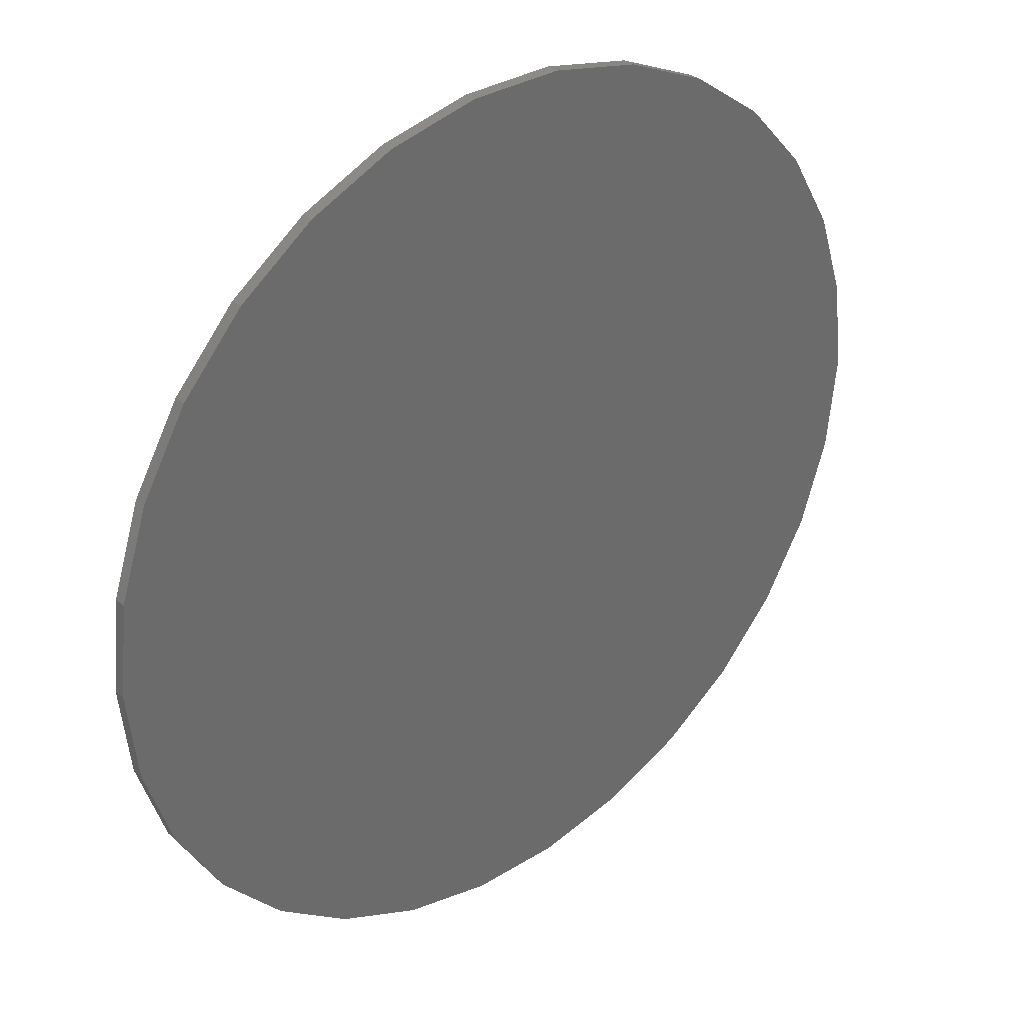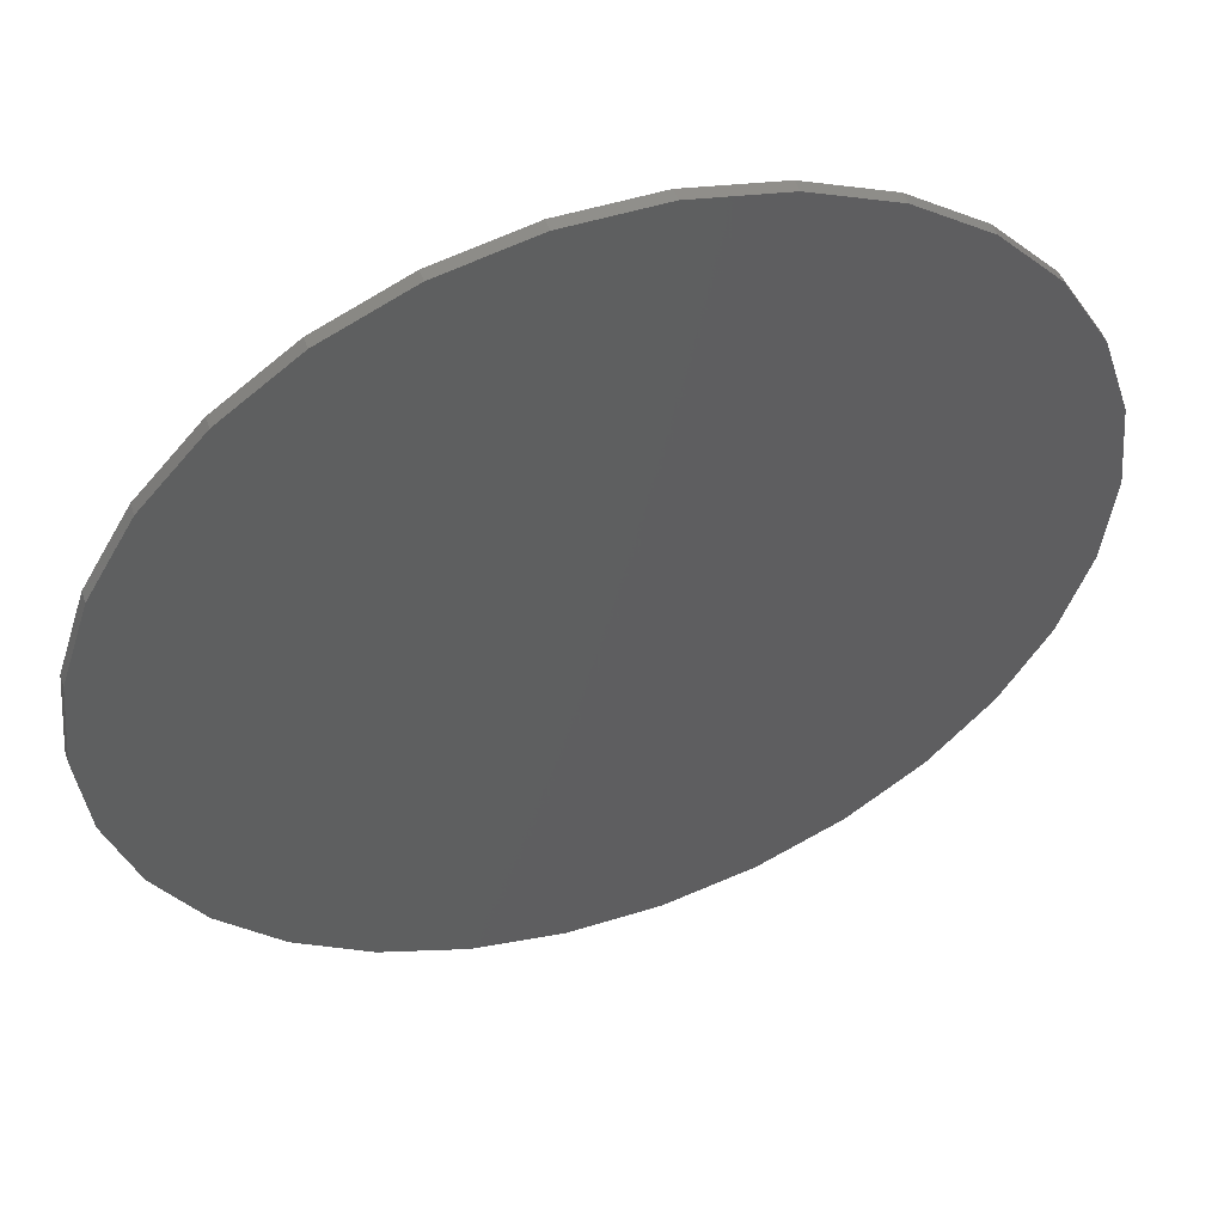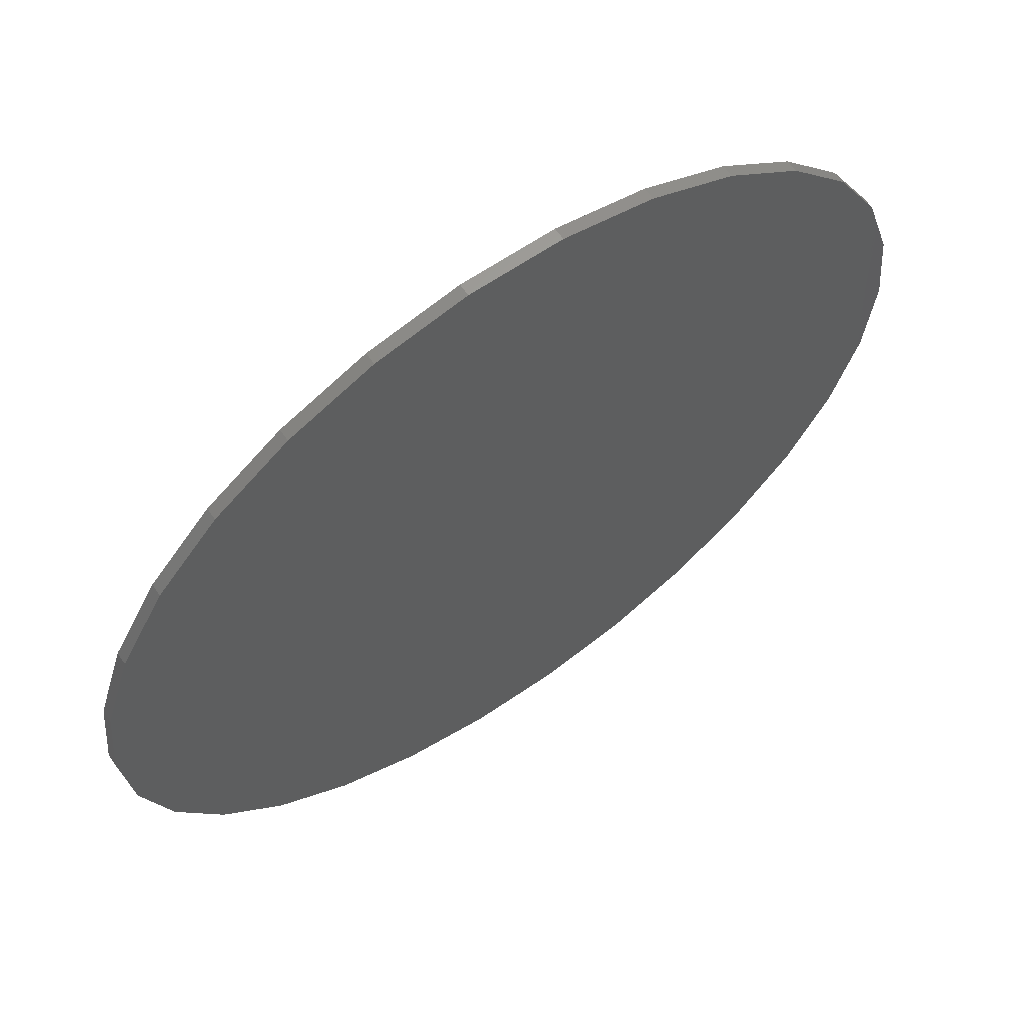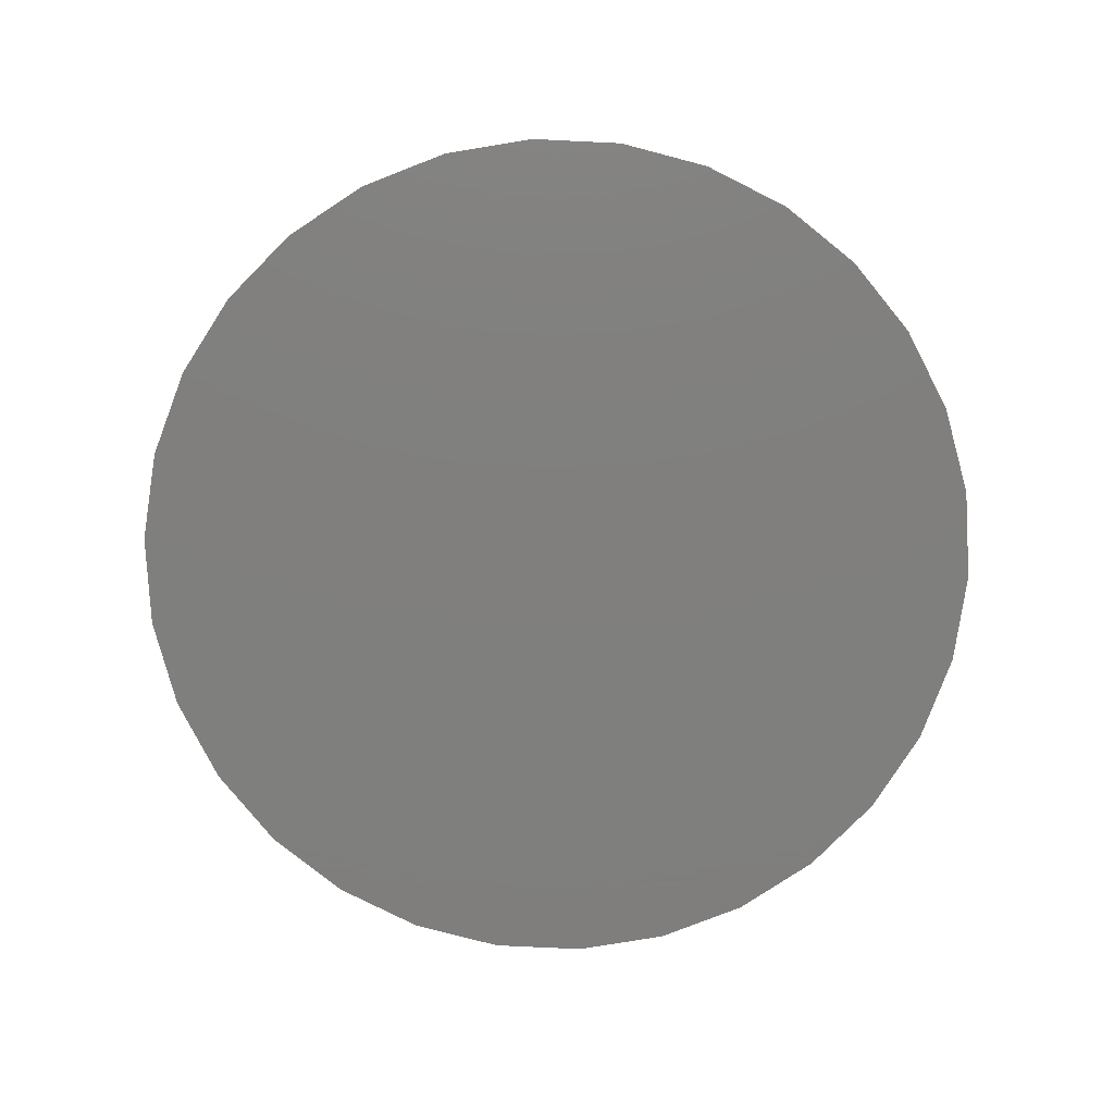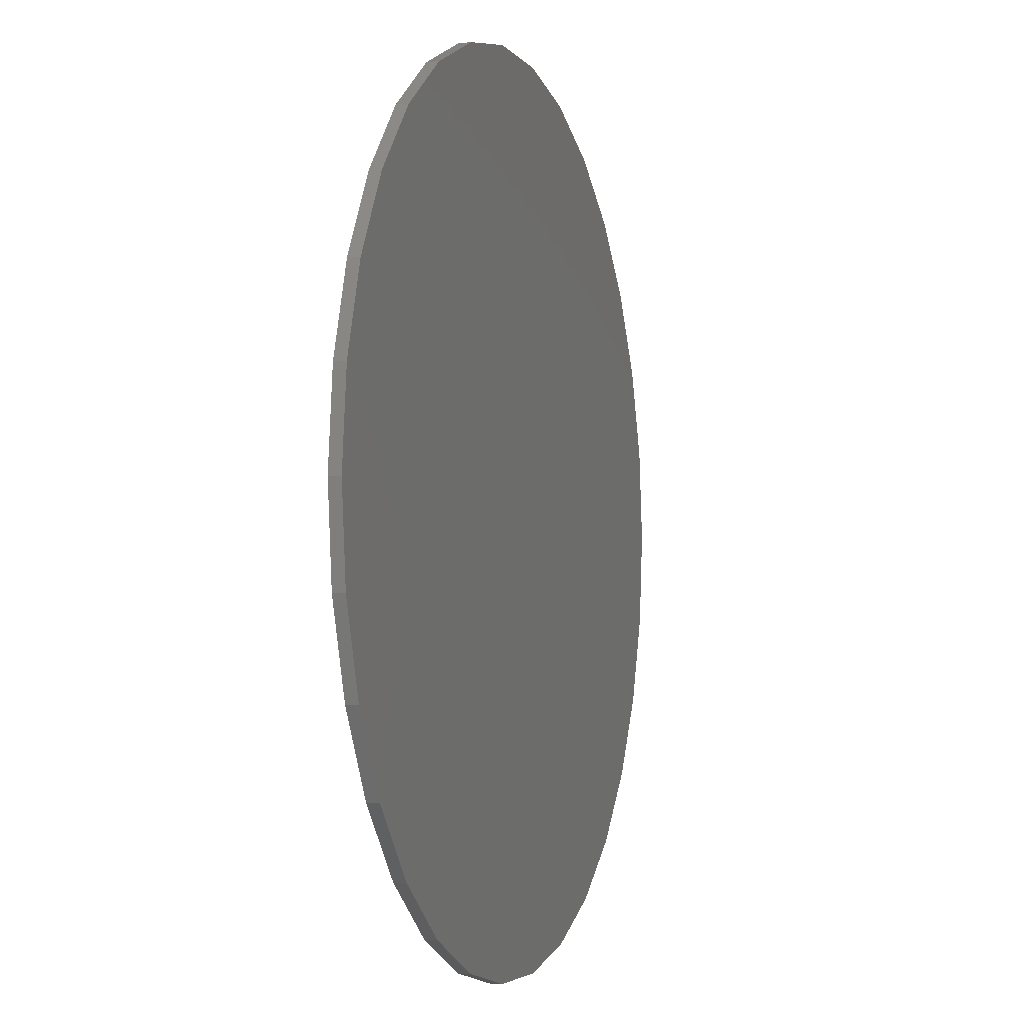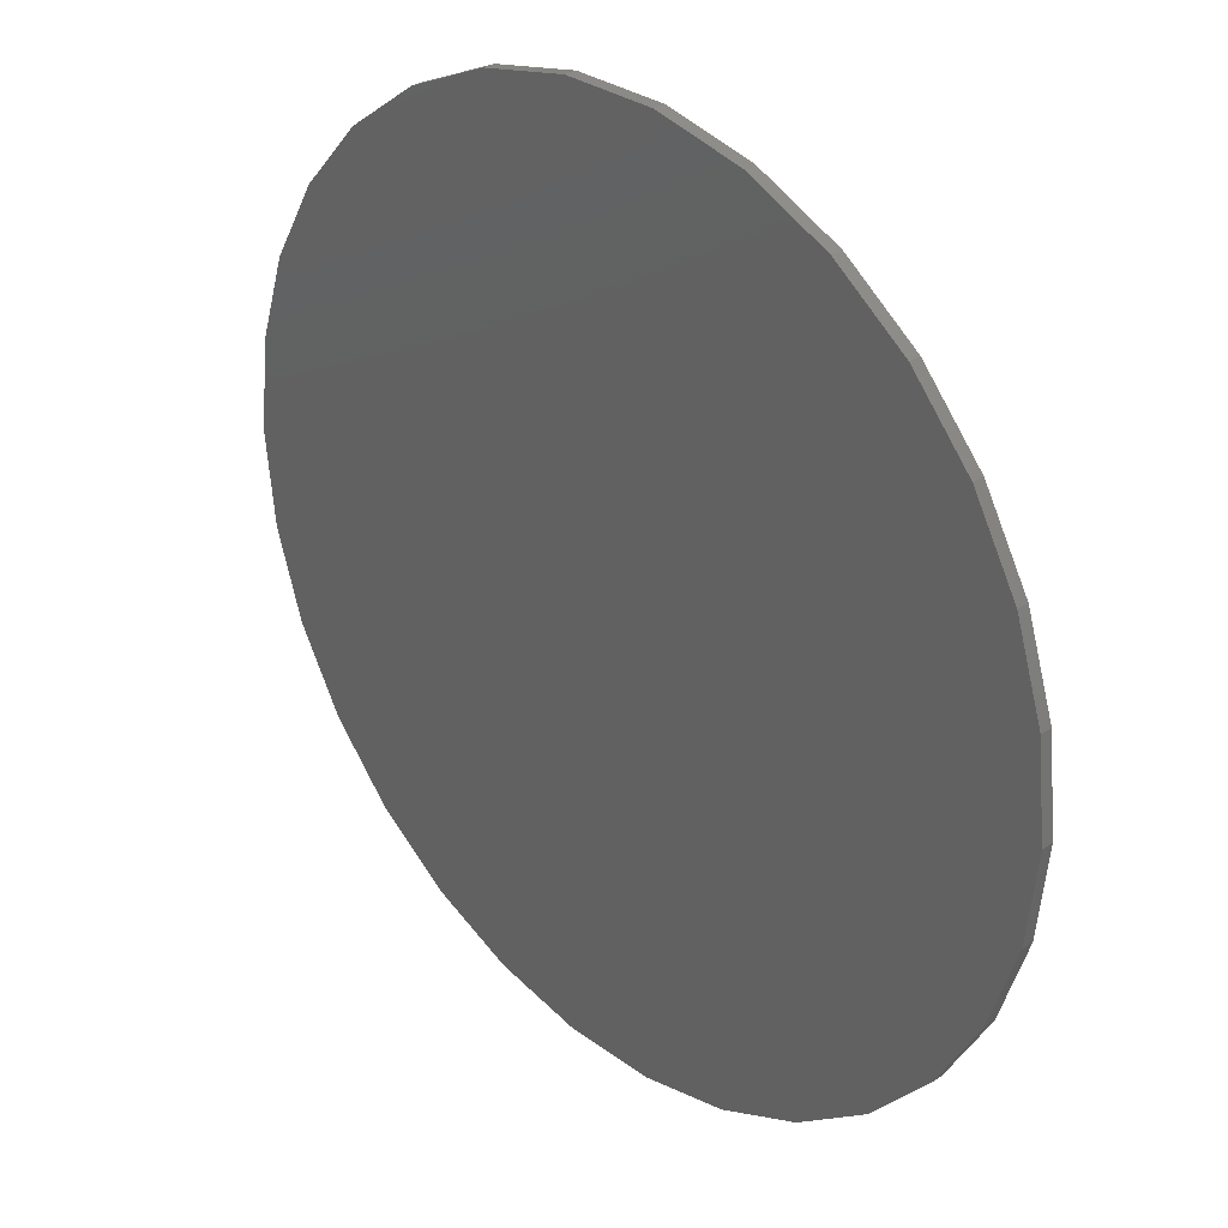
<metadata>
{"format":"stl","ext":"stl","renderer":"f3d","projection":"perspective","resolution":1024,"background":"white","views":[{"elev":33.1,"azim":-40.4,"up":"+Y"},{"elev":51.3,"azim":-18.8,"up":"+Y"},{"elev":63.0,"azim":-34.9,"up":"+Y"},{"elev":-79.2,"azim":-134.7,"up":"+Z"},{"elev":-3.9,"azim":-71.6,"up":"+Y"},{"elev":30.7,"azim":46.4,"up":"+Y"}]}
</metadata>
<code>
# stl→obj: 60 verts, 116 faces
v 44.5 0 0.6
v 43.53 9.252 -0.6
v 43.53 9.252 0.6
v 44.5 0 -0.6
v 40.65 18.1 -0.6
v 40.65 18.1 0.6
v 36 26.16 -0.6
v 36 26.16 0.6
v 29.78 33.07 -0.6
v 29.78 33.07 0.6
v 22.25 38.54 0.6
v 22.25 38.54 -0.6
v 13.75 42.32 0.6
v 13.75 42.32 -0.6
v 4.652 44.26 0.6
v 4.652 44.26 -0.6
v -4.652 44.26 0.6
v -4.652 44.26 -0.6
v -13.75 42.32 0.6
v -13.75 42.32 -0.6
v -22.25 38.54 0.6
v -22.25 38.54 -0.6
v -29.78 33.07 0.6
v -29.78 33.07 -0.6
v -36 26.16 -0.6
v -36 26.16 0.6
v -40.65 18.1 -0.6
v -40.65 18.1 0.6
v -43.53 9.252 -0.6
v -43.53 9.252 0.6
v -44.5 2.521e-14 -0.6
v -44.5 2.521e-14 0.6
v -43.53 -9.252 -0.6
v -43.53 -9.252 0.6
v -40.65 -18.1 -0.6
v -40.65 -18.1 0.6
v -36 -26.16 -0.6
v -36 -26.16 0.6
v -29.78 -33.07 -0.6
v -29.78 -33.07 0.6
v -22.25 -38.54 0.6
v -22.25 -38.54 -0.6
v -13.75 -42.32 0.6
v -13.75 -42.32 -0.6
v -4.652 -44.26 0.6
v -4.652 -44.26 -0.6
v 4.652 -44.26 0.6
v 4.652 -44.26 -0.6
v 13.75 -42.32 0.6
v 13.75 -42.32 -0.6
v 22.25 -38.54 0.6
v 22.25 -38.54 -0.6
v 29.78 -33.07 0.6
v 29.78 -33.07 -0.6
v 36 -26.16 -0.6
v 36 -26.16 0.6
v 40.65 -18.1 -0.6
v 40.65 -18.1 0.6
v 43.53 -9.252 -0.6
v 43.53 -9.252 0.6
f 1 2 3
f 2 1 4
f 3 5 6
f 5 3 2
f 6 7 8
f 7 6 5
f 8 9 10
f 9 8 7
f 9 11 10
f 11 9 12
f 12 13 11
f 13 12 14
f 14 15 13
f 15 14 16
f 16 17 15
f 17 16 18
f 18 19 17
f 19 18 20
f 20 21 19
f 21 20 22
f 22 23 21
f 23 22 24
f 25 23 24
f 23 25 26
f 27 26 25
f 26 27 28
f 29 28 27
f 28 29 30
f 31 30 29
f 30 31 32
f 33 32 31
f 32 33 34
f 35 34 33
f 34 35 36
f 37 36 35
f 36 37 38
f 39 38 37
f 38 39 40
f 39 41 40
f 41 39 42
f 42 43 41
f 43 42 44
f 44 45 43
f 45 44 46
f 46 47 45
f 47 46 48
f 48 49 47
f 49 48 50
f 50 51 49
f 51 50 52
f 52 53 51
f 53 52 54
f 53 55 56
f 55 53 54
f 56 57 58
f 57 56 55
f 58 59 60
f 59 58 57
f 60 4 1
f 4 60 59
f 59 2 4
f 57 2 59
f 57 5 2
f 55 5 57
f 55 7 5
f 54 7 55
f 54 9 7
f 52 9 54
f 52 12 9
f 50 12 52
f 50 14 12
f 48 14 50
f 48 16 14
f 46 16 48
f 46 18 16
f 44 18 46
f 44 20 18
f 42 20 44
f 42 22 20
f 39 22 42
f 39 24 22
f 37 24 39
f 37 25 24
f 35 25 37
f 35 27 25
f 33 27 35
f 33 29 27
f 29 33 31
f 3 60 1
f 6 60 3
f 6 58 60
f 8 58 6
f 8 56 58
f 10 56 8
f 10 53 56
f 11 53 10
f 11 51 53
f 13 51 11
f 13 49 51
f 15 49 13
f 15 47 49
f 17 47 15
f 17 45 47
f 19 45 17
f 19 43 45
f 21 43 19
f 21 41 43
f 23 41 21
f 23 40 41
f 26 40 23
f 26 38 40
f 28 38 26
f 28 36 38
f 30 36 28
f 30 34 36
f 34 30 32

</code>
